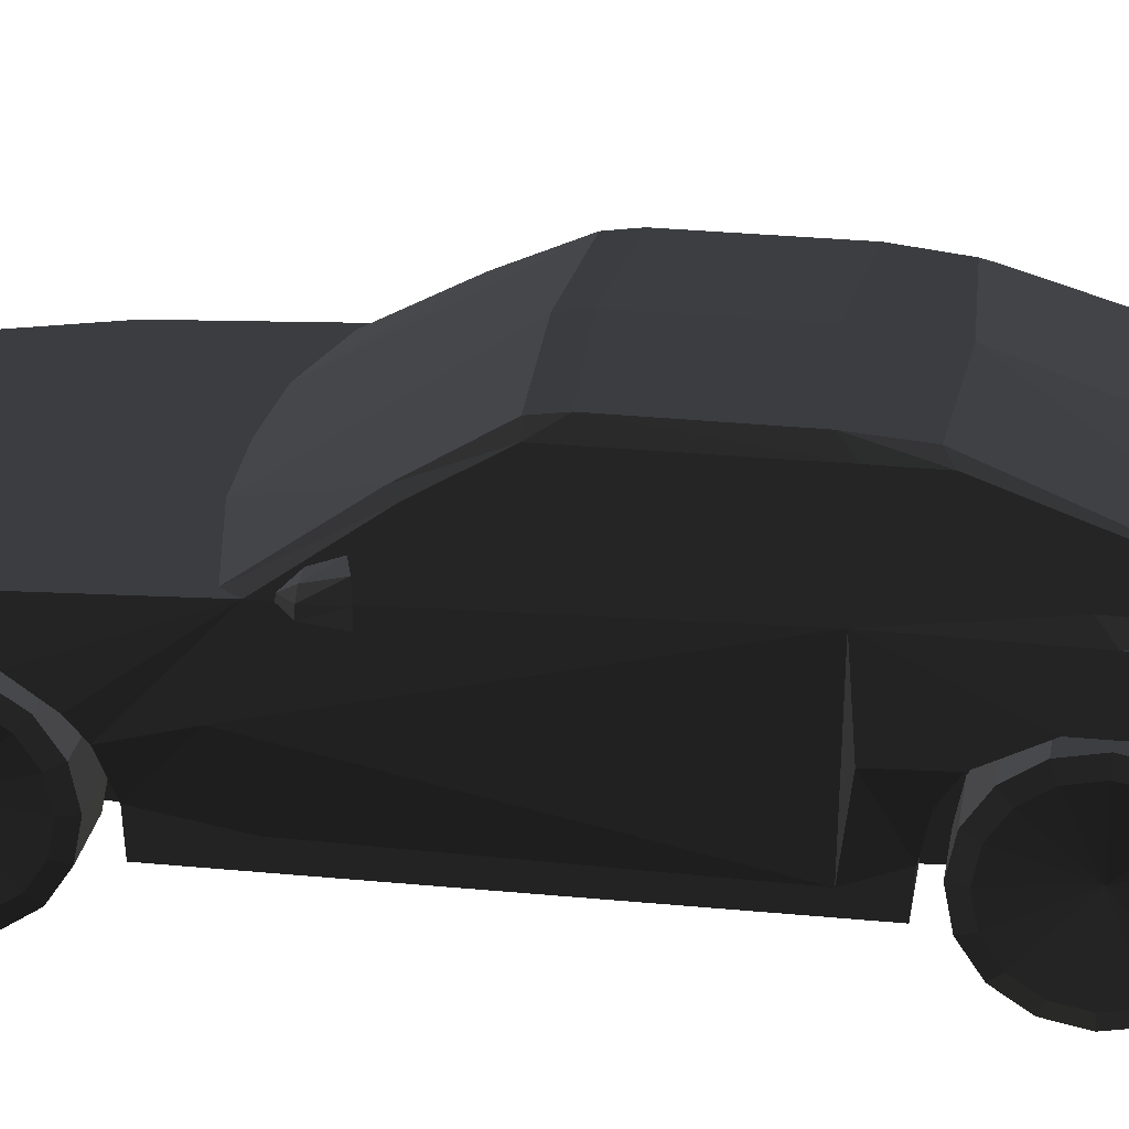
<metadata>
{"format":"obj","ext":"obj","renderer":"f3d","projection":"perspective","resolution":1024,"background":"white","views":[{"elev":25.4,"azim":99.0,"up":"+Z"}]}
</metadata>
<code>
v -24.19 309 29.85
v 24.21 309 29.85
v 24.21 309 8.521
v -24.21 309 8.521
v 76.96 -243.4 -59.83
v 76.96 -242.3 10.77
v 76.96 245.3 -55.93
v 76.96 127.7 -61.01
v 76.96 -124.4 -61.01
v 76.96 244.4 12.12
v 76.96 -126.1 10.77
v 76.96 129.3 12.12
v 117.7 240.4 -20.05
v 94.89 -32.84 67.42
v 80.74 11.25 88.87
v 110.2 187.8 39.14
v 30.6 308.4 6.485
v 30.58 308.4 31.88
v 103.3 317 -39.88
v 30.58 315.2 31.88
v 30.6 317.8 6.485
v 113.9 313.6 31.88
v 114.8 316.2 6.485
v 116.6 318 41.42
v 118.2 294.2 6.485
v 79.85 129.9 87.7
v 81.03 96.97 90.97
v 80.91 15.37 91.4
v 80.89 -0.7218 89.06
v 89.28 0.4251 83.77
v 104.4 -50.86 56.16
v 91.99 -41.79 67.42
v 99.53 -36.38 65.21
v 48.53 -266.6 23.03
v 48.53 -193.2 33.66
v 107.6 -92.51 35.88
v 48.53 -103.8 39.04
v 109.7 -291 12.1
v 109.7 -291 -10.15
v 48.54 -294.1 12.1
v 48.54 -294.1 -10.15
v 110.3 -292.9 12.1
v 48.53 -298.9 12.1
v 108.1 -312.6 -43.2
v 110.3 -317.7 -56.6
v 113.4 -316.1 -10.15
v 48.54 -322.3 -10.15
v 113.4 -243.4 -59.83
v 113.5 -312.5 -56.6
v 110.6 -310.4 -43.2
v 111.8 -242.3 -42.83
v 111.9 -292.8 12.1
v 115.1 -316 -10.15
v 119.4 -235.7 -8.722
v 112.3 -255.7 21.54
v 119.9 -213.8 7.957
v 120.6 -187.2 10.77
v 114.2 -174.3 31.94
v 121.2 -161.4 7.957
v 115.2 -83.26 35.88
v 107.8 313.1 -40.82
v 112.1 287.6 -46.98
v 115.6 245.3 -55.93
v 109.8 318.3 -27.71
v 111 327.5 -0.4209
v 115.3 323.6 -0.4208
v 105.6 322.4 -27.11
v 115.6 127.7 -61.01
v 115.6 -124.4 -61.01
v 107.7 179.5 47.05
v 98.03 263.9 41.23
v 88.24 135.1 83.12
v 89.42 105.5 83.71
v 112.7 287.5 -32.19
v 119.8 287.5 -0.4209
v 114 244.4 -38.4
v 121.9 230 -1.612
v 112.2 306.4 38.3
v 121.9 203.6 12.12
v 115.2 187.8 39.14
v 121.9 171.9 12.12
v 121.6 -141.7 -5.809
v 115.2 105.5 40.31
v 121.9 143.3 -2.496
v 118.7 -133.6 -17.65
v 118.8 134 -17.6
v 114 -126.1 -40.83
v 114 129.3 -40.83
v -127.8 -45.85 52.58
v -113.3 -50.05 52.58
v -110.6 -64.11 46.33
v -121.9 -63.8 45.86
v -132.4 -44.63 44.58
v -111.3 -50.41 44.58
v -114.2 -72.81 38.41
v -127.2 -63.8 41.47
v -133.7 -44.28 36.66
v -115.7 -72.81 35.88
v -127.7 -63.8 35.88
v -76.96 -243.4 -59.83
v -76.96 -242.3 10.77
v -76.96 245.3 -55.93
v -76.96 127.7 -61.01
v -76.96 -124.4 -61.01
v -76.96 244.4 12.12
v -76.96 -126.1 10.77
v -76.96 129.3 12.12
v -117.7 240.4 -20.05
v -94.89 -32.84 67.42
v -80.74 11.25 88.87
v -110.2 187.8 39.14
v 1.1e-05 272.2 40.84
v -30.6 308.4 6.485
v 7e-06 308.4 6.485
v 5e-06 308.4 31.88
v -30.58 308.4 31.88
v 5e-06 318.7 6.485
v -103.3 317 -39.88
v 7e-06 319.6 -39.88
v 3e-06 330 -0.4209
v 5e-06 324.9 -27.11
v 4e-06 316.1 31.88
v -30.58 315.2 31.88
v -30.6 317.8 6.485
v -7e-06 309 39.84
v -9e-06 320.5 42.96
v -113.9 313.6 31.88
v -114.8 316.2 6.485
v -116.6 318 41.42
v -118.2 294.2 6.485
v -79.85 129.9 87.7
v -81.03 96.97 90.97
v 1.8e-05 90.65 92.96
v 1e-05 134.2 89.7
v -80.91 15.37 91.4
v 1.1e-05 -4.487 91.06
v 9e-06 10.22 93.39
v -80.89 -0.7212 89.06
v -89.28 0.4261 83.77
v -104.4 -50.86 56.16
v -91.99 -41.79 67.42
v -99.53 -36.38 65.21
v 1.5e-05 -272.7 23.03
v 1.3e-05 -199.3 33.66
v 8e-06 -106.1 39.04
v -48.53 -266.6 23.03
v -107.6 -92.51 35.88
v -48.53 -193.2 33.66
v -48.53 -103.8 39.04
v -109.7 -291 12.1
v -109.7 -291 -10.15
v -48.54 -294.1 12.1
v -48.54 -294.1 -10.15
v -110.3 -292.9 12.1
v -48.53 -298.9 12.1
v -108.1 -312.6 -43.2
v -110.3 -317.7 -56.6
v 6e-06 -330 -56.6
v 4e-06 -324.2 -43.2
v -113.4 -316.1 -10.15
v -48.54 -322.3 -10.15
v 3e-06 -327.8 -10.15
v 1e-05 -304.6 12.1
v -113.4 -243.4 -59.83
v -113.5 -312.5 -56.6
v -110.6 -310.4 -43.2
v -111.8 -242.3 -42.83
v -111.9 -292.8 12.1
v -115.1 -316 -10.15
v -119.4 -235.7 -8.722
v -112.3 -255.7 21.54
v -119.9 -213.8 7.957
v -120.6 -187.2 10.77
v -114.2 -174.3 31.94
v -121.2 -161.4 7.957
v -115.2 -83.26 35.88
v -107.8 313.1 -40.82
v -112.1 287.6 -46.98
v -115.6 245.3 -55.93
v -109.8 318.3 -27.71
v -115.3 323.6 -0.4208
v -111 327.5 -0.4208
v -105.6 322.4 -27.11
v -115.6 127.7 -61.01
v -115.6 -124.4 -61.01
v -107.7 179.5 47.05
v -98.03 263.9 41.23
v -89.42 105.5 83.71
v -88.24 135.1 83.12
v -119.8 287.5 -0.4209
v -112.7 287.6 -32.19
v -114 244.4 -38.4
v -121.9 230 -1.612
v -112.2 306.4 38.3
v -121.9 203.6 12.12
v -115.2 187.8 39.14
v -121.9 171.9 12.12
v -121.6 -141.7 -5.809
v -115.2 -50.05 36.66
v -115.2 105.5 40.31
v -121.9 143.3 -2.496
v -118.7 -133.6 -17.65
v -114 -126.1 -40.83
v -118.8 134 -17.6
v -114 129.3 -40.83
v -112.4 -187.5 -43.7
v -120.5 -203.3 -81.86
v -120.5 -216.7 -72.9
v -120.5 -225.6 -59.51
v -120.5 -228.8 -43.7
v -120.5 -225.6 -27.9
v -120.5 -216.7 -14.5
v -120.5 -203.3 -5.551
v -120.5 -187.5 -2.407
v -120.5 -171.7 -5.551
v -120.5 -158.3 -14.5
v -120.5 -149.3 -27.9
v -120.5 -146.2 -43.7
v -120.5 -149.3 -59.51
v -120.5 -158.3 -72.9
v -120.5 -187.5 -85
v -120.5 -171.7 -81.86
v -118 -206.5 -89.61
v -118 -222.6 -78.84
v -118 -233.4 -62.72
v -118 -237.2 -43.7
v -118 -233.4 -24.69
v -118 -222.6 -8.57
v -118 -206.5 2.201
v -118 -187.5 5.983
v -118 -168.5 2.201
v -118 -152.4 -8.57
v -118 -141.6 -24.69
v -118 -137.8 -43.7
v -118 -141.6 -62.72
v -118 -152.4 -78.84
v -118 -187.5 -93.39
v -118 -168.5 -89.61
v -82.08 -206.5 -89.61
v -82.08 -187.5 -93.39
v -82.08 -168.5 -89.61
v -82.08 -152.4 -78.84
v -82.08 -141.6 -62.72
v -82.08 -137.8 -43.7
v -82.08 -141.6 -24.69
v -82.08 -152.4 -8.57
v -82.08 -168.5 2.201
v -82.08 -187.5 5.983
v -82.08 -206.5 2.201
v -82.08 -222.6 -8.57
v -82.08 -233.4 -24.69
v -82.08 -237.2 -43.7
v -82.08 -233.4 -62.72
v -82.08 -222.6 -78.84
v -112.4 187.8 -43.7
v -120.5 172 -81.86
v -120.5 158.6 -72.9
v -120.5 149.6 -59.51
v -120.5 146.5 -43.7
v -120.5 149.6 -27.9
v -120.5 158.6 -14.5
v -120.5 172 -5.551
v -120.5 187.8 -2.407
v -120.5 203.6 -5.551
v -120.5 217 -14.5
v -120.5 225.9 -27.9
v -120.5 229.1 -43.7
v -120.5 225.9 -59.51
v -120.5 217 -72.9
v -120.5 187.8 -85
v -120.5 203.6 -81.86
v -118 168.8 -89.61
v -118 152.6 -78.84
v -118 141.9 -62.72
v -118 138.1 -43.7
v -118 141.9 -24.69
v -118 152.6 -8.57
v -118 168.8 2.201
v -118 187.8 5.983
v -118 206.8 2.201
v -118 222.9 -8.57
v -118 233.7 -24.69
v -118 237.5 -43.7
v -118 233.7 -62.72
v -118 222.9 -78.84
v -118 187.8 -93.39
v -118 206.8 -89.61
v -82.08 168.8 -89.61
v -82.08 187.8 -93.39
v -82.08 206.8 -89.61
v -82.08 222.9 -78.84
v -82.08 233.7 -62.72
v -82.08 237.5 -43.7
v -82.08 233.7 -24.69
v -82.08 222.9 -8.57
v -82.08 206.8 2.201
v -82.08 187.8 5.983
v -82.08 168.8 2.201
v -82.08 152.6 -8.57
v -82.08 141.9 -24.69
v -82.08 138.1 -43.7
v -82.08 141.9 -62.72
v -82.08 152.6 -78.84
v 112.4 -187.5 -43.7
v 120.5 -171.7 -81.86
v 120.5 -158.3 -72.9
v 120.5 -149.3 -59.51
v 120.5 -146.2 -43.7
v 120.5 -149.3 -27.9
v 120.5 -158.3 -14.5
v 120.5 -171.7 -5.551
v 120.5 -187.5 -2.407
v 120.5 -203.3 -5.551
v 120.5 -216.7 -14.5
v 120.5 -225.6 -27.9
v 120.5 -228.8 -43.7
v 120.5 -225.6 -59.51
v 120.5 -216.7 -72.9
v 120.5 -187.5 -84.97
v 118 -168.5 -89.61
v 118 -152.4 -78.84
v 118 -141.6 -62.72
v 118 -137.8 -43.7
v 118 -141.6 -24.69
v 118 -152.4 -8.57
v 118 -168.5 2.201
v 118 -187.5 5.983
v 118 -206.5 2.201
v 118 -222.6 -8.57
v 118 -233.4 -24.69
v 118 -237.2 -43.7
v 118 -233.4 -62.72
v 118 -222.6 -78.84
v 118 -187.5 -93.39
v 118 -206.5 -89.61
v 82.08 -168.5 -89.61
v 82.08 -187.5 -93.39
v 82.08 -206.5 -89.61
v 82.08 -222.6 -78.84
v 82.08 -233.4 -62.72
v 82.08 -237.2 -43.7
v 82.08 -233.4 -24.69
v 82.08 -222.6 -8.57
v 82.08 -206.5 2.201
v 82.08 -187.5 5.983
v 82.08 -168.5 2.201
v 82.08 -152.4 -8.57
v 82.08 -141.6 -24.69
v 82.08 -137.8 -43.7
v 82.08 -141.6 -62.72
v 82.08 -152.4 -78.84
v 112.4 187.8 -43.7
v 120.5 203.6 -81.86
v 120.5 217 -72.9
v 120.5 225.9 -59.51
v 120.5 229.1 -43.7
v 120.5 225.9 -27.9
v 120.5 217 -14.5
v 120.5 203.6 -5.551
v 120.5 187.8 -2.407
v 120.5 172 -5.551
v 120.5 158.6 -14.5
v 120.5 149.6 -27.9
v 120.5 146.5 -43.7
v 120.5 149.6 -59.51
v 120.5 158.6 -72.9
v 120.5 187.8 -85
v 120.5 172 -81.86
v 118 206.8 -89.61
v 118 222.9 -78.84
v 118 233.7 -62.72
v 118 237.5 -43.7
v 118 233.7 -24.69
v 118 222.9 -8.57
v 118 206.8 2.201
v 118 187.8 5.983
v 118 168.8 2.201
v 118 152.6 -8.57
v 118 141.9 -24.69
v 118 138.1 -43.7
v 118 141.9 -62.72
v 118 152.6 -78.84
v 118 187.8 -93.39
v 118 168.8 -89.61
v 82.08 206.8 -89.61
v 82.08 187.8 -93.39
v 82.08 168.8 -89.61
v 82.08 152.6 -78.84
v 82.08 141.9 -62.72
v 82.08 138.1 -43.7
v 82.08 141.9 -24.69
v 82.08 152.6 -8.57
v 82.08 168.8 2.201
v 82.08 187.8 5.983
v 82.08 206.8 2.201
v 82.08 222.9 -8.57
v 82.08 233.7 -24.69
v 82.08 237.5 -43.7
v 82.08 233.7 -62.72
v 82.08 222.9 -78.84
v -101.3 -187.5 -43.7
v 101.3 -187.5 -43.7
v -101.3 187.8 -43.7
v 101.3 187.8 -43.7
v 121.6 109.7 -4.052
v 114.8 104 -50.63
v 114.6 -80.23 -48.38
v 121.5 -95.46 -6.011
v 127.8 -45.85 52.58
v 113.3 -50.05 52.58
v 110.6 -64.11 46.33
v 121.9 -63.8 45.86
v 132.4 -44.63 44.58
v 111.3 -50.41 44.58
v 114.2 -72.81 38.41
v 127.2 -63.8 41.47
v 133.7 -44.28 36.66
v 127.7 -63.8 35.88
v 115.7 -72.81 35.88
v 89.28 0.4261 83.77
v 104.4 -50.86 56.16
v 99.53 -36.38 65.21
v 115.2 -83.26 35.88
v 89.42 105.5 83.71
v 115.2 -50.05 36.66
v 115.2 105.5 40.31
v 121.6 109.7 -4.052
v 114.8 104 -50.63
v 114.6 -80.23 -48.38
v 121.5 -95.46 -6.011
v 89.28 0.4261 83.77
v 104.4 -50.86 56.16
v 99.53 -36.38 65.21
v 115.2 -83.26 35.88
v 89.42 105.5 83.71
v 115.2 -50.05 36.66
v 115.2 105.5 40.31
v 121.6 109.7 -4.052
v 114.8 104 -50.63
v 114.6 -80.23 -48.38
v 121.5 -95.46 -6.011
v 121.7 -92.24 -6.499
v 55.41 -22.46 20.77
g group0
g group1
f 87 407 69
f 87 407 69
f 407 87 408
f 85 408 87
f 85 408 87
f 60 85 82
f 60 85 82
f 60 85 82
f 60 85 82
f 408 85 60
f 69 407 68
f 69 407 68
f 406 68 407
f 68 406 88
f 68 406 88
f 405 88 406
f 88 405 86
f 88 405 86
f 405 84 86
f 405 84 86
f 84 405 83
f 84 405 83
f 203 205 204
f 201 202 204
f 204 202 203
f 198 200 199
f 200 197 196
f 196 195 194
f 195 196 197
f 193 194 195
f 190 192 191
f 188 200 189
f 194 187 196
f 186 189 200
f 196 186 200
f 197 200 201
f 200 198 201
f 201 198 202
f 205 185 184
f 185 205 203
f 181 183 182
f 180 190 191
f 191 179 178
f 179 191 192
f 180 178 177
f 178 180 191
f 198 176 175
f 174 175 176
f 175 174 173
f 171 172 174
f 170 172 171
f 168 169 170
f 172 173 174
f 171 168 170
f 170 169 167
f 166 167 169
f 167 165 164
f 165 167 166
f 161 163 162
f 160 166 169
f 157 159 158
f 156 165 166
f 163 161 155
f 162 159 161
f 156 166 160
f 160 168 154
f 168 160 169
f 155 153 152
f 153 155 161
f 161 151 153
f 151 161 160
f 160 150 151
f 150 160 154
f 154 152 150
f 152 154 155
f 151 152 153
f 152 151 150
f 161 156 160
f 156 161 159
f 157 165 156
f 159 157 156
f 147 149 148
f 147 174 176
f 171 148 146
f 148 171 174
f 154 146 155
f 154 168 171
f 148 145 144
f 145 148 149
f 146 144 143
f 144 146 148
f 155 143 163
f 143 155 146
f 148 174 147
f 147 142 141
f 142 147 140
f 141 139 138
f 139 141 142
f 138 137 136
f 137 138 135
f 132 134 133
f 134 132 131
f 194 130 129
f 130 194 190
f 181 182 128
f 181 130 190
f 127 130 128
f 194 126 125
f 126 194 129
f 129 130 127
f 129 123 126
f 122 126 123
f 182 121 120
f 121 182 183
f 183 119 121
f 119 183 118
f 128 182 124
f 120 124 182
f 130 181 128
f 181 190 180
f 177 183 180
f 183 181 180
f 183 177 118
f 124 120 117
f 123 129 127
f 122 116 115
f 116 122 123
f 124 114 113
f 114 124 117
f 123 113 116
f 113 123 124
f 115 113 114
f 113 115 116
f 196 187 186
f 125 187 194
f 187 125 112
f 187 134 131
f 134 187 112
f 131 189 187
f 189 186 187
f 139 200 188
f 142 200 139
f 140 200 142
f 145 149 136
f 147 141 149
f 136 149 138
f 141 138 149
f 112 145 149
f 111 187 112
f 111 149 200
f 149 111 112
f 111 131 189
f 186 187 111
f 200 188 111
f 134 131 110
f 138 136 134
f 110 142 109
f 142 110 139
f 140 109 142
f 188 131 111
f 111 189 186
f 192 190 108
f 194 193 190
f 108 190 193
f 133 135 132
f 135 188 132
f 135 133 137
f 138 139 135
f 135 139 188
f 188 189 132
f 131 132 189
f 107 204 205
f 107 201 204
f 106 203 202
f 195 107 105
f 107 195 197
f 105 193 195
f 107 197 201
f 106 202 198
f 184 104 103
f 104 184 185
f 205 103 107
f 103 205 184
f 185 106 104
f 106 185 203
f 178 102 119
f 102 178 179
f 179 105 102
f 105 179 192
f 177 119 118
f 119 177 178
f 106 198 175
f 175 101 106
f 101 175 173
f 101 172 170
f 101 173 172
f 101 170 167
f 164 158 100
f 158 164 165
f 167 100 101
f 100 167 164
f 105 192 108
f 105 108 193
f 157 158 165
f 106 100 104
f 100 106 101
f 105 103 102
f 103 105 107
f 199 200 140
f 140 147 176
f 176 199 140
f 198 199 176
f 131 139 110
f 139 131 188
f 110 141 138
f 141 110 109
f 109 147 141
f 110 139 138
f 134 110 138
f 147 200 149
f 200 147 199
f 109 140 147
f 140 199 147
f 98 199 99
f 97 99 199
f 98 96 95
f 96 98 99
f 199 95 94
f 95 199 98
f 97 94 93
f 94 97 199
f 99 93 96
f 93 99 97
f 95 92 91
f 92 95 96
f 94 91 90
f 91 94 95
f 93 90 89
f 90 93 94
f 96 89 92
f 89 96 93
f 90 92 89
f 92 90 91
f 80 81 83
f 78 79 80
f 81 80 79
f 79 78 77
f 74 76 75
f 72 83 73
f 80 71 78
f 83 72 70
f 83 70 80
f 84 83 81
f 65 67 66
f 74 75 64
f 62 63 74
f 76 74 63
f 61 62 64
f 74 64 62
f 59 60 82
f 60 59 58
f 57 58 59
f 58 56 55
f 55 56 54
f 54 53 52
f 58 57 56
f 54 52 55
f 51 53 54
f 53 51 50
f 48 49 51
f 50 51 49
f 162 163 47
f 53 50 46
f 158 159 45
f 50 49 44
f 43 47 163
f 47 159 162
f 46 50 44
f 42 52 46
f 53 46 52
f 40 41 43
f 47 43 41
f 41 39 47
f 46 47 39
f 39 38 46
f 42 46 38
f 38 40 42
f 43 42 40
f 41 40 39
f 38 39 40
f 46 44 47
f 159 47 44
f 44 49 45
f 44 45 159
f 35 37 36
f 60 58 36
f 34 35 55
f 58 55 35
f 42 55 52
f 55 42 34
f 144 145 35
f 37 35 145
f 143 144 34
f 35 34 144
f 163 143 43
f 34 43 143
f 36 58 35
f 32 33 36
f 31 36 33
f 29 30 32
f 33 32 30
f 136 137 29
f 28 29 137
f 133 134 27
f 26 27 134
f 24 25 78
f 75 78 25
f 23 65 66
f 75 25 66
f 23 25 22
f 125 126 78
f 24 78 126
f 22 25 24
f 126 20 24
f 20 126 122
f 120 121 65
f 67 65 121
f 121 119 67
f 19 67 119
f 21 65 23
f 65 21 120
f 23 66 25
f 64 75 66
f 64 67 61
f 64 66 67
f 19 61 67
f 117 120 21
f 22 24 20
f 115 18 122
f 20 122 18
f 17 114 21
f 117 21 114
f 18 17 20
f 21 20 17
f 114 17 115
f 18 115 17
f 70 71 80
f 78 71 125
f 112 125 71
f 26 134 71
f 112 71 134
f 71 72 26
f 71 70 72
f 136 37 145
f 37 32 36
f 29 37 136
f 37 29 32
f 37 145 112
f 112 71 16
f 83 37 16
f 112 16 37
f 72 26 16
f 16 71 70
f 16 73 83
f 15 26 134
f 134 136 29
f 14 33 15
f 30 15 33
f 33 14 31
f 16 26 73
f 70 72 16
f 13 75 76
f 75 77 78
f 77 75 13
f 27 28 133
f 27 73 28
f 137 133 28
f 28 30 29
f 73 30 28
f 27 72 73
f 72 27 26
f 88 86 12
f 86 84 12
f 85 87 11
f 10 12 79
f 81 79 12
f 79 77 10
f 84 81 12
f 82 85 11
f 8 9 68
f 69 68 9
f 12 8 88
f 68 88 8
f 9 11 69
f 87 69 11
f 119 7 62
f 63 62 7
f 7 10 63
f 76 63 10
f 19 119 61
f 62 61 119
f 59 82 11
f 11 6 59
f 57 59 6
f 54 56 6
f 56 57 6
f 51 54 6
f 5 158 48
f 49 48 158
f 6 5 51
f 48 51 5
f 13 76 10
f 77 13 10
f 49 158 45
f 9 5 11
f 6 11 5
f 7 8 10
f 12 10 8
f 60 36 31
f 15 30 26
f 73 26 30
f 29 32 15
f 14 15 32
f 32 36 14
f 29 30 15
f 29 15 134
f 37 83 36
f 36 31 14
f 2 4 3
f 4 2 1
f 9 158 5
f 8 158 9
f 119 8 7
f 103 119 102
f 103 8 119
f 103 158 8
f 104 158 103
f 100 158 104
f 171 146 154
f 43 34 42
f 424 426 420
f 420 426 422
f 422 426 421
f 421 426 425
f 421 425 423
f 418 425 419
f 425 418 417
f 415 416 419
f 418 419 416
f 414 415 425
f 419 425 415
f 413 414 417
f 425 417 414
f 416 413 418
f 417 418 413
f 411 412 415
f 416 415 412
f 410 411 414
f 415 414 411
f 409 410 413
f 414 413 410
f 412 409 416
f 413 416 409
f 409 412 410
f 411 410 412
f 428 426 427
f 430 428 429
f 426 428 430
f 425 430 423
f 425 430 423
f 426 430 425
f 426 430 425
f 426 430 425
f 431 437 435
f 433 437 431
f 432 437 433
f 436 437 432
f 434 436 432
f 438 437 439
f 440 439 441
f 441 439 437
f 434 441 436
f 434 441 436
f 436 441 437
f 436 441 437
f 436 441 437
g group2
f 252 254 253
f 250 252 251
f 248 250 249
f 248 252 250
f 246 248 247
f 244 246 245
f 244 248 246
f 242 244 243
f 240 242 241
f 240 244 242
f 240 248 244
f 240 252 248
f 240 254 252
f 240 239 254
f 238 240 241
f 240 238 237
f 236 241 242
f 241 236 238
f 235 242 243
f 242 235 236
f 234 243 244
f 243 234 235
f 233 244 245
f 244 233 234
f 232 245 246
f 245 232 233
f 231 246 247
f 246 231 232
f 230 247 248
f 247 230 231
f 229 248 249
f 248 229 230
f 228 249 250
f 249 228 229
f 227 250 251
f 250 227 228
f 226 251 252
f 251 226 227
f 225 252 253
f 252 225 226
f 224 253 254
f 253 224 225
f 223 254 239
f 254 223 224
f 237 239 240
f 239 237 223
f 237 222 221
f 222 237 238
f 238 220 222
f 220 238 236
f 236 219 220
f 219 236 235
f 235 218 219
f 218 235 234
f 234 217 218
f 217 234 233
f 233 216 217
f 216 233 232
f 232 215 216
f 215 232 231
f 231 214 215
f 214 231 230
f 230 213 214
f 213 230 229
f 229 212 213
f 212 229 228
f 228 211 212
f 211 228 227
f 227 210 211
f 210 227 226
f 226 209 210
f 209 226 225
f 225 208 209
f 208 225 224
f 224 207 208
f 207 224 223
f 223 221 207
f 221 223 237
f 206 221 222
f 206 222 220
f 206 220 219
f 206 219 218
f 206 218 217
f 206 217 216
f 206 216 215
f 206 215 214
f 206 214 213
f 206 213 212
f 206 212 211
f 206 211 210
f 206 210 209
f 206 209 208
f 206 208 207
f 206 207 221
g group3
f 301 303 302
f 299 301 300
f 297 299 298
f 297 301 299
f 295 297 296
f 293 295 294
f 293 297 295
f 291 293 292
f 289 291 290
f 289 293 291
f 289 297 293
f 289 301 297
f 289 303 301
f 289 288 303
f 287 289 290
f 289 287 286
f 285 290 291
f 290 285 287
f 284 291 292
f 291 284 285
f 283 292 293
f 292 283 284
f 282 293 294
f 293 282 283
f 281 294 295
f 294 281 282
f 280 295 296
f 295 280 281
f 279 296 297
f 296 279 280
f 278 297 298
f 297 278 279
f 277 298 299
f 298 277 278
f 276 299 300
f 299 276 277
f 275 300 301
f 300 275 276
f 274 301 302
f 301 274 275
f 273 302 303
f 302 273 274
f 272 303 288
f 303 272 273
f 286 288 289
f 288 286 272
f 286 271 270
f 271 286 287
f 287 269 271
f 269 287 285
f 285 268 269
f 268 285 284
f 284 267 268
f 267 284 283
f 283 266 267
f 266 283 282
f 282 265 266
f 265 282 281
f 281 264 265
f 264 281 280
f 280 263 264
f 263 280 279
f 279 262 263
f 262 279 278
f 278 261 262
f 261 278 277
f 277 260 261
f 260 277 276
f 276 259 260
f 259 276 275
f 275 258 259
f 258 275 274
f 274 257 258
f 257 274 273
f 273 256 257
f 256 273 272
f 272 270 256
f 270 272 286
f 255 270 271
f 255 271 269
f 255 269 268
f 255 268 267
f 255 267 266
f 255 266 265
f 255 265 264
f 255 264 263
f 255 263 262
f 255 262 261
f 255 261 260
f 255 260 259
f 255 259 258
f 255 258 257
f 255 257 256
f 255 256 270
g group4
f 349 351 350
f 347 349 348
f 345 347 346
f 345 349 347
f 343 345 344
f 341 343 342
f 341 345 343
f 339 341 340
f 337 339 338
f 337 341 339
f 337 345 341
f 337 349 345
f 337 351 349
f 337 336 351
f 335 337 338
f 337 335 334
f 333 338 339
f 338 333 335
f 332 339 340
f 339 332 333
f 331 340 341
f 340 331 332
f 330 341 342
f 341 330 331
f 329 342 343
f 342 329 330
f 328 343 344
f 343 328 329
f 327 344 345
f 344 327 328
f 326 345 346
f 345 326 327
f 325 346 347
f 346 325 326
f 324 347 348
f 347 324 325
f 323 348 349
f 348 323 324
f 322 349 350
f 349 322 323
f 321 350 351
f 350 321 322
f 320 351 336
f 351 320 321
f 334 336 337
f 336 334 320
f 319 334 335
f 335 318 319
f 318 335 333
f 333 317 318
f 317 333 332
f 332 316 317
f 316 332 331
f 331 315 316
f 315 331 330
f 330 314 315
f 314 330 329
f 329 313 314
f 313 329 328
f 328 312 313
f 312 328 327
f 327 311 312
f 311 327 326
f 326 310 311
f 310 326 325
f 325 309 310
f 309 325 324
f 324 308 309
f 308 324 323
f 323 307 308
f 307 323 322
f 322 306 307
f 306 322 321
f 321 305 306
f 305 321 320
f 320 319 305
f 319 320 334
f 304 319 318
f 304 318 317
f 304 317 316
f 304 316 315
f 304 315 314
f 304 314 313
f 304 313 312
f 304 312 311
f 304 311 310
f 304 310 309
f 304 309 308
f 304 308 307
f 304 307 306
f 304 306 305
f 304 305 319
g group5
f 398 400 399
f 396 398 397
f 394 396 395
f 394 398 396
f 392 394 393
f 390 392 391
f 390 394 392
f 388 390 389
f 386 388 387
f 386 390 388
f 386 394 390
f 386 398 394
f 386 400 398
f 386 385 400
f 384 386 387
f 386 384 383
f 382 387 388
f 387 382 384
f 381 388 389
f 388 381 382
f 380 389 390
f 389 380 381
f 379 390 391
f 390 379 380
f 378 391 392
f 391 378 379
f 377 392 393
f 392 377 378
f 376 393 394
f 393 376 377
f 375 394 395
f 394 375 376
f 374 395 396
f 395 374 375
f 373 396 397
f 396 373 374
f 372 397 398
f 397 372 373
f 371 398 399
f 398 371 372
f 370 399 400
f 399 370 371
f 369 400 385
f 400 369 370
f 383 385 386
f 385 383 369
f 383 368 367
f 368 383 384
f 384 366 368
f 366 384 382
f 382 365 366
f 365 382 381
f 381 364 365
f 364 381 380
f 380 363 364
f 363 380 379
f 379 362 363
f 362 379 378
f 378 361 362
f 361 378 377
f 377 360 361
f 360 377 376
f 376 359 360
f 359 376 375
f 375 358 359
f 358 375 374
f 374 357 358
f 357 374 373
f 373 356 357
f 356 373 372
f 372 355 356
f 355 372 371
f 371 354 355
f 354 371 370
f 370 353 354
f 353 370 369
f 369 367 353
f 367 369 383
f 352 367 368
f 352 368 366
f 352 366 365
f 352 365 364
f 352 364 363
f 352 363 362
f 352 362 361
f 352 361 360
f 352 360 359
f 352 359 358
f 352 358 357
f 352 357 356
f 352 356 355
f 352 355 354
f 352 354 353
f 352 353 367
g group6
f 124 127 128
f 127 124 123
f 23 22 21
f 20 21 22

</code>
